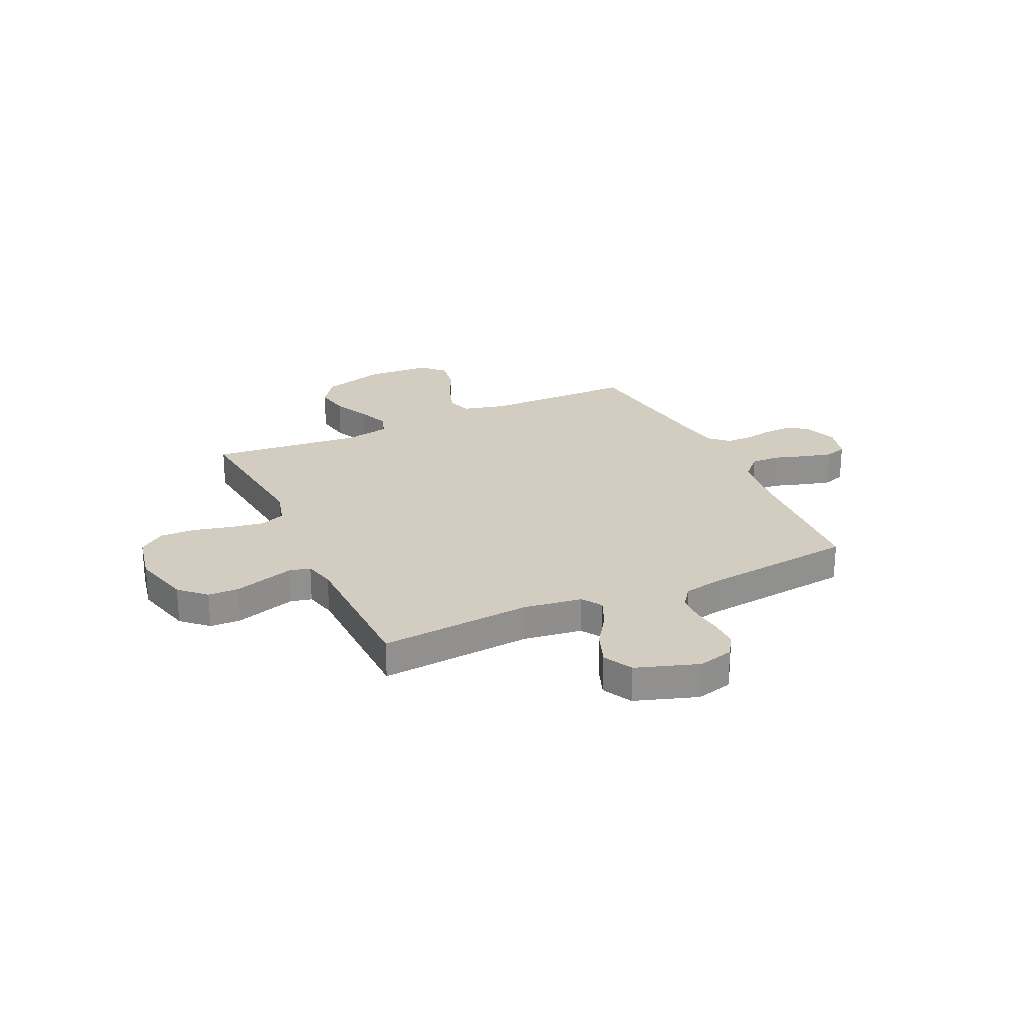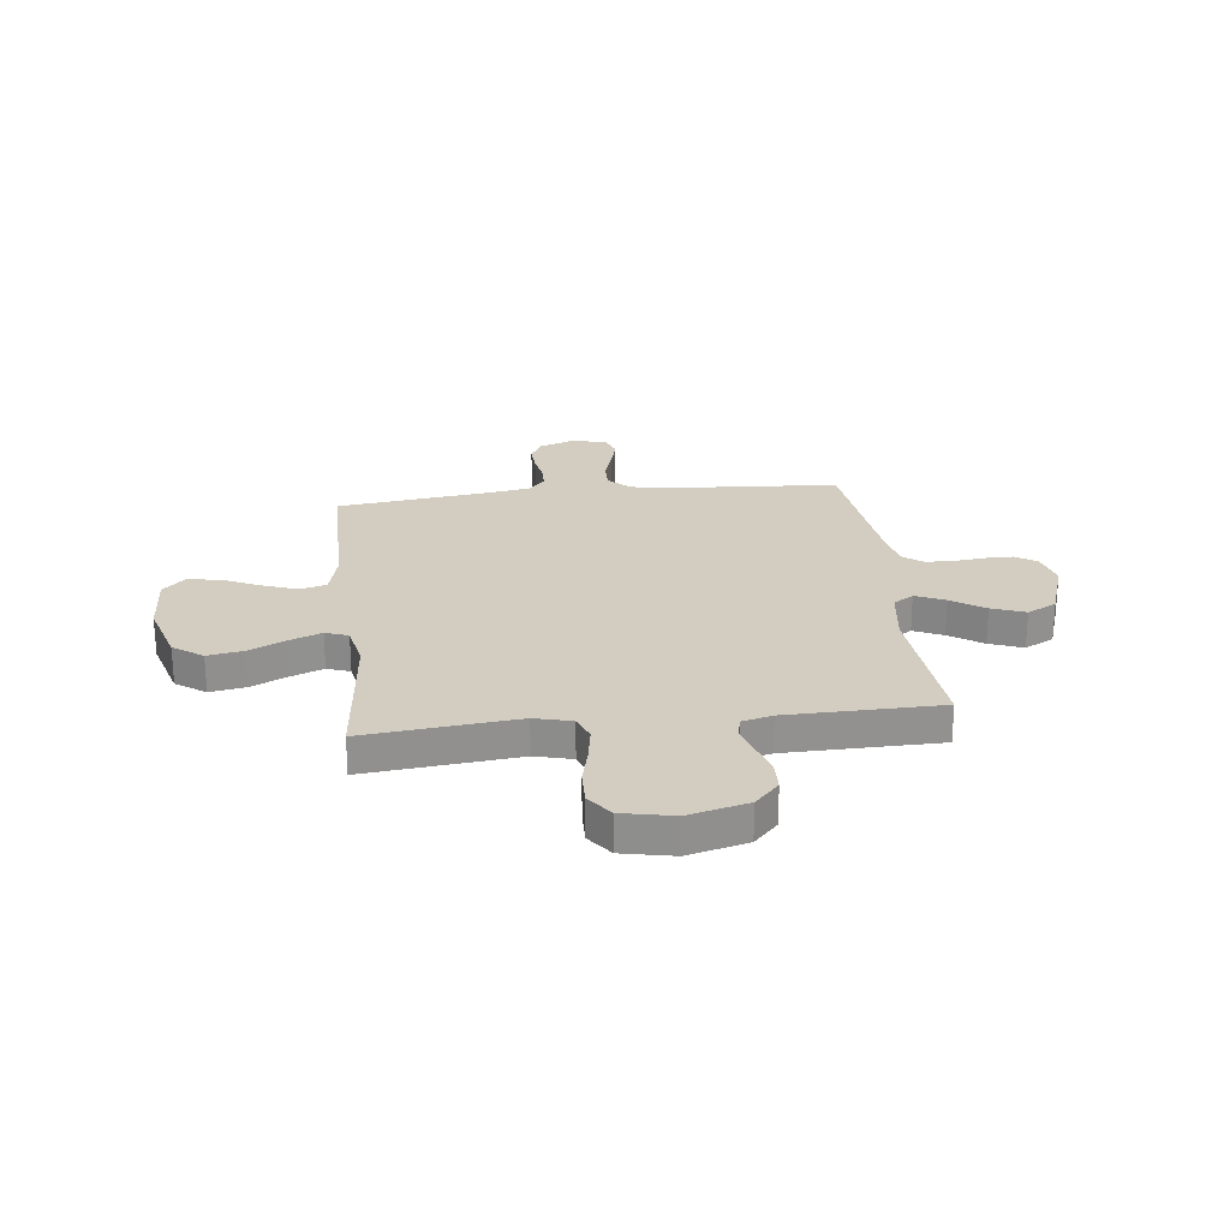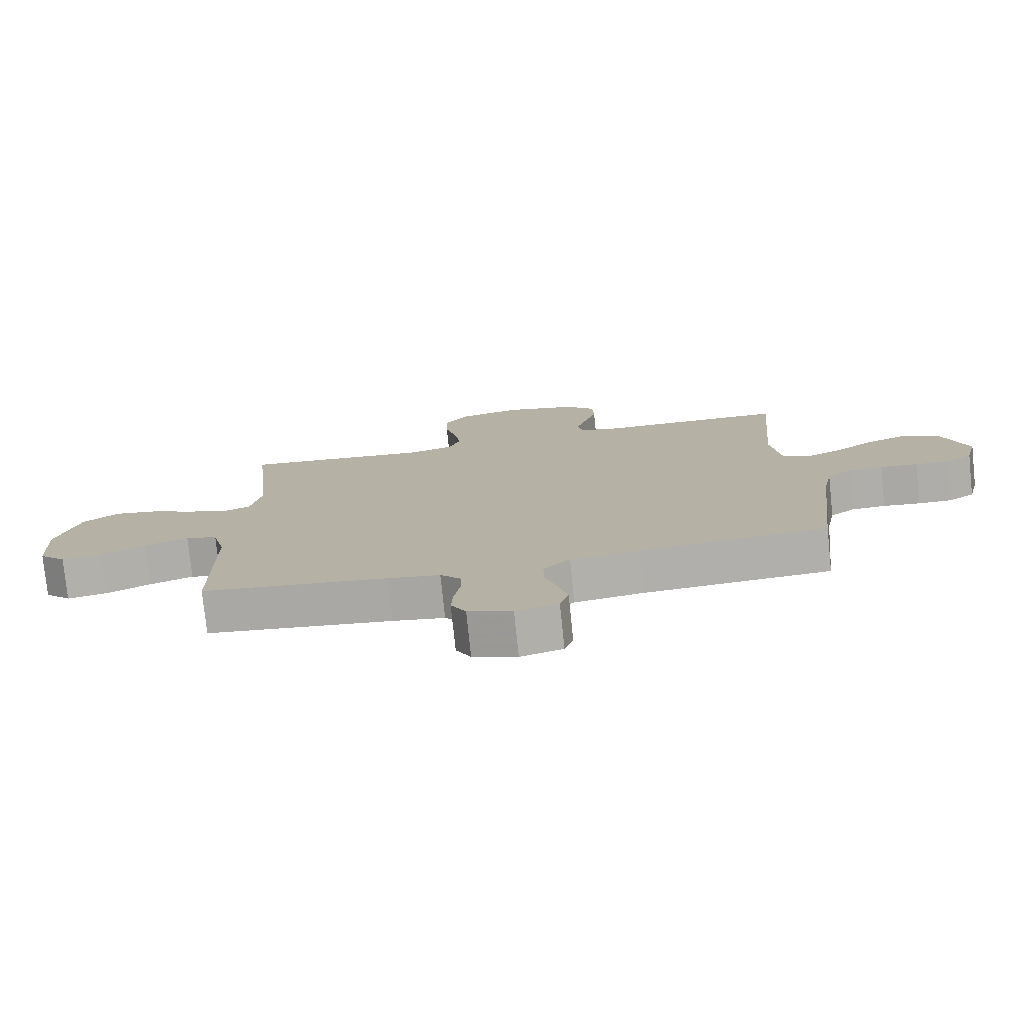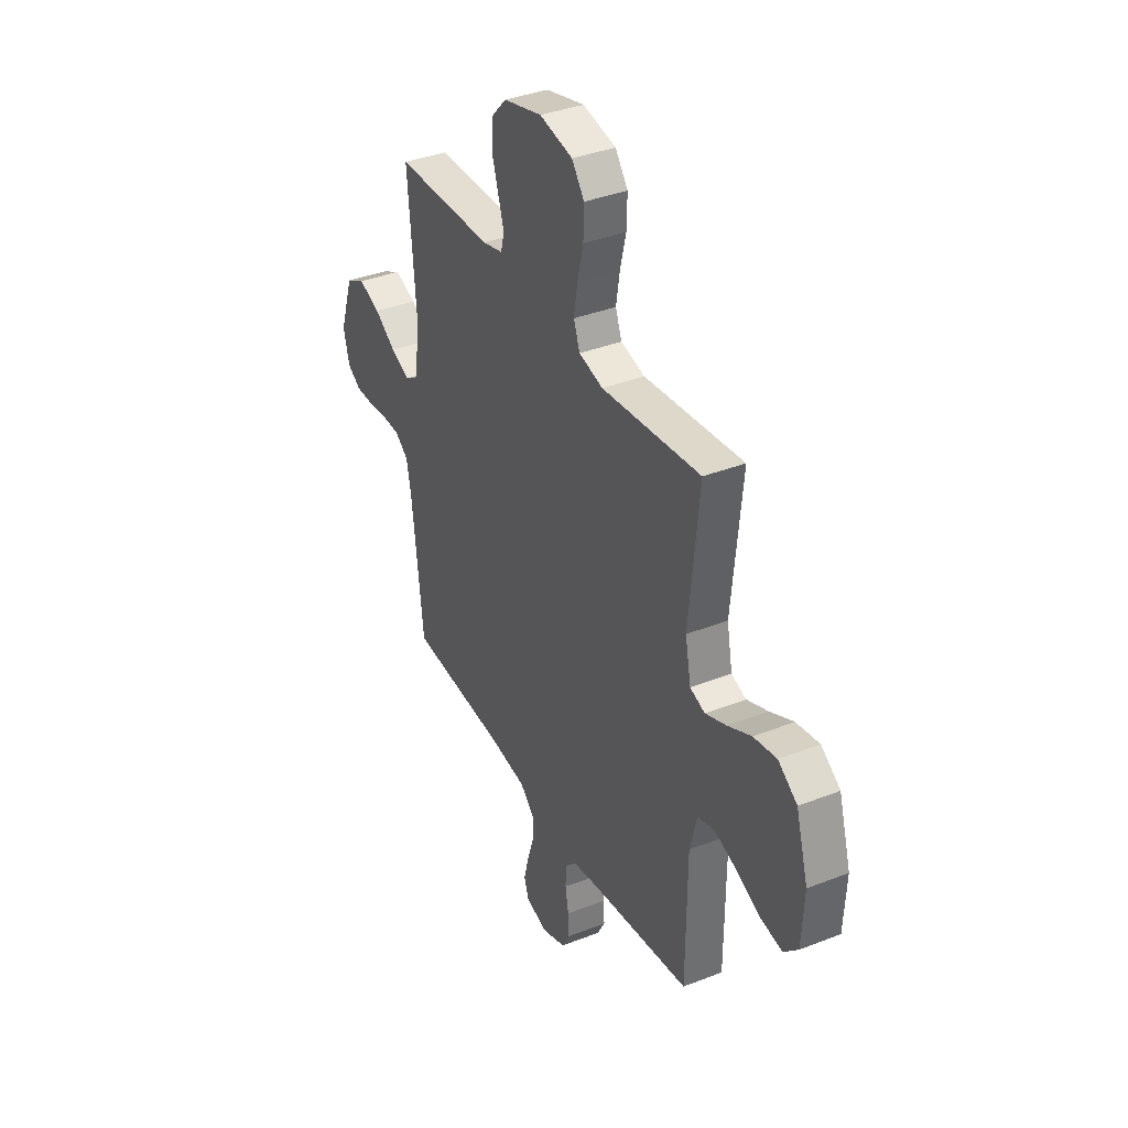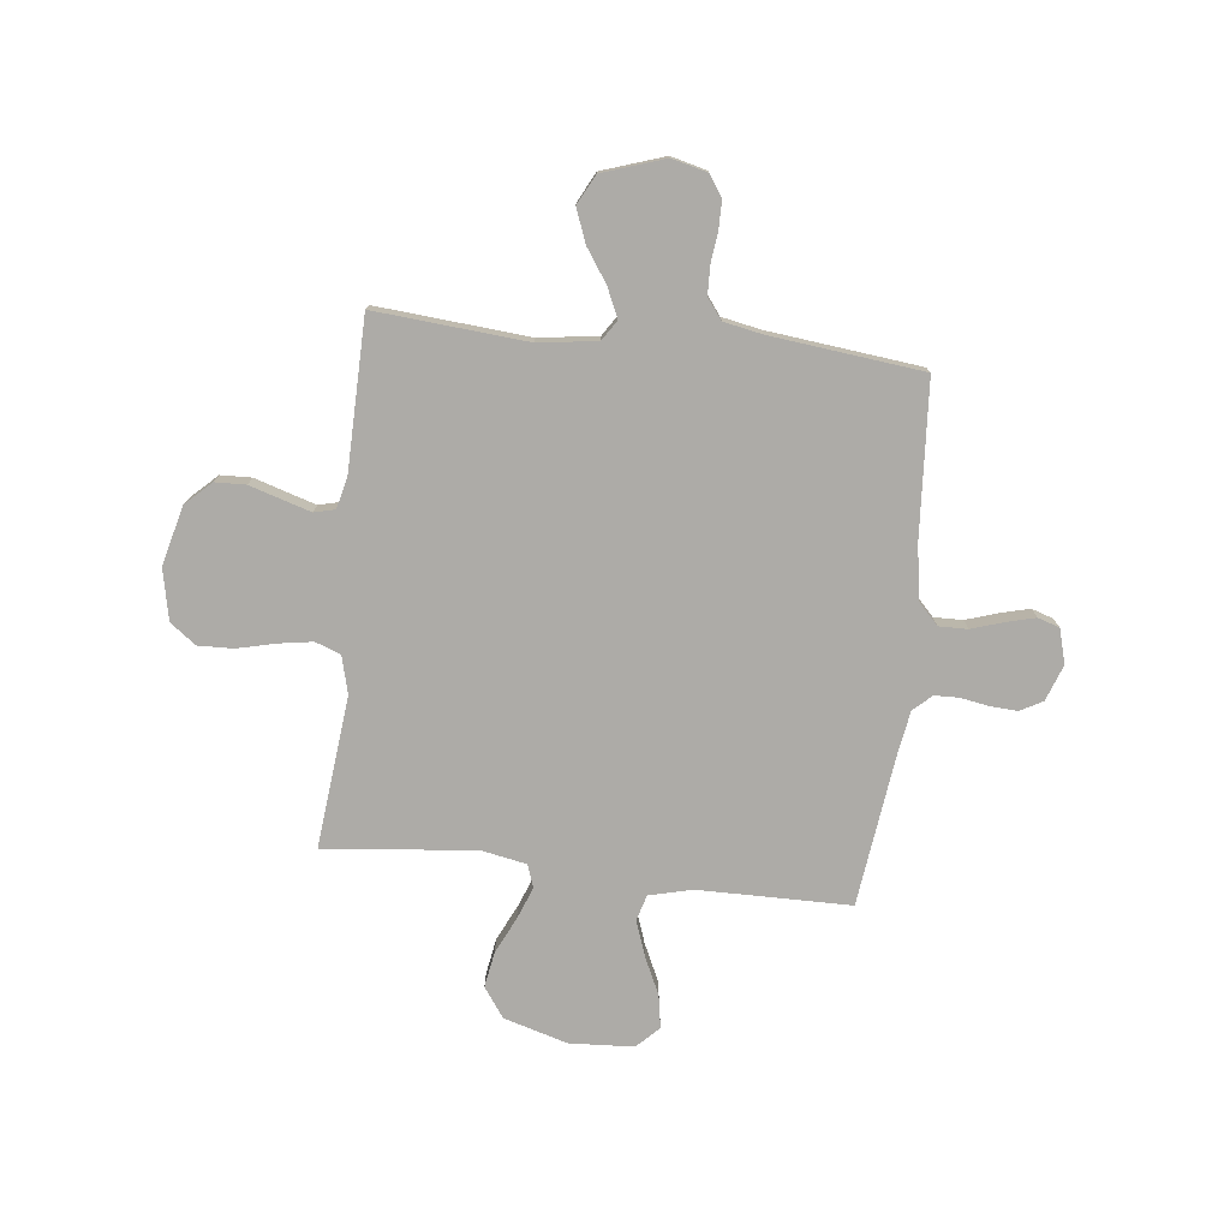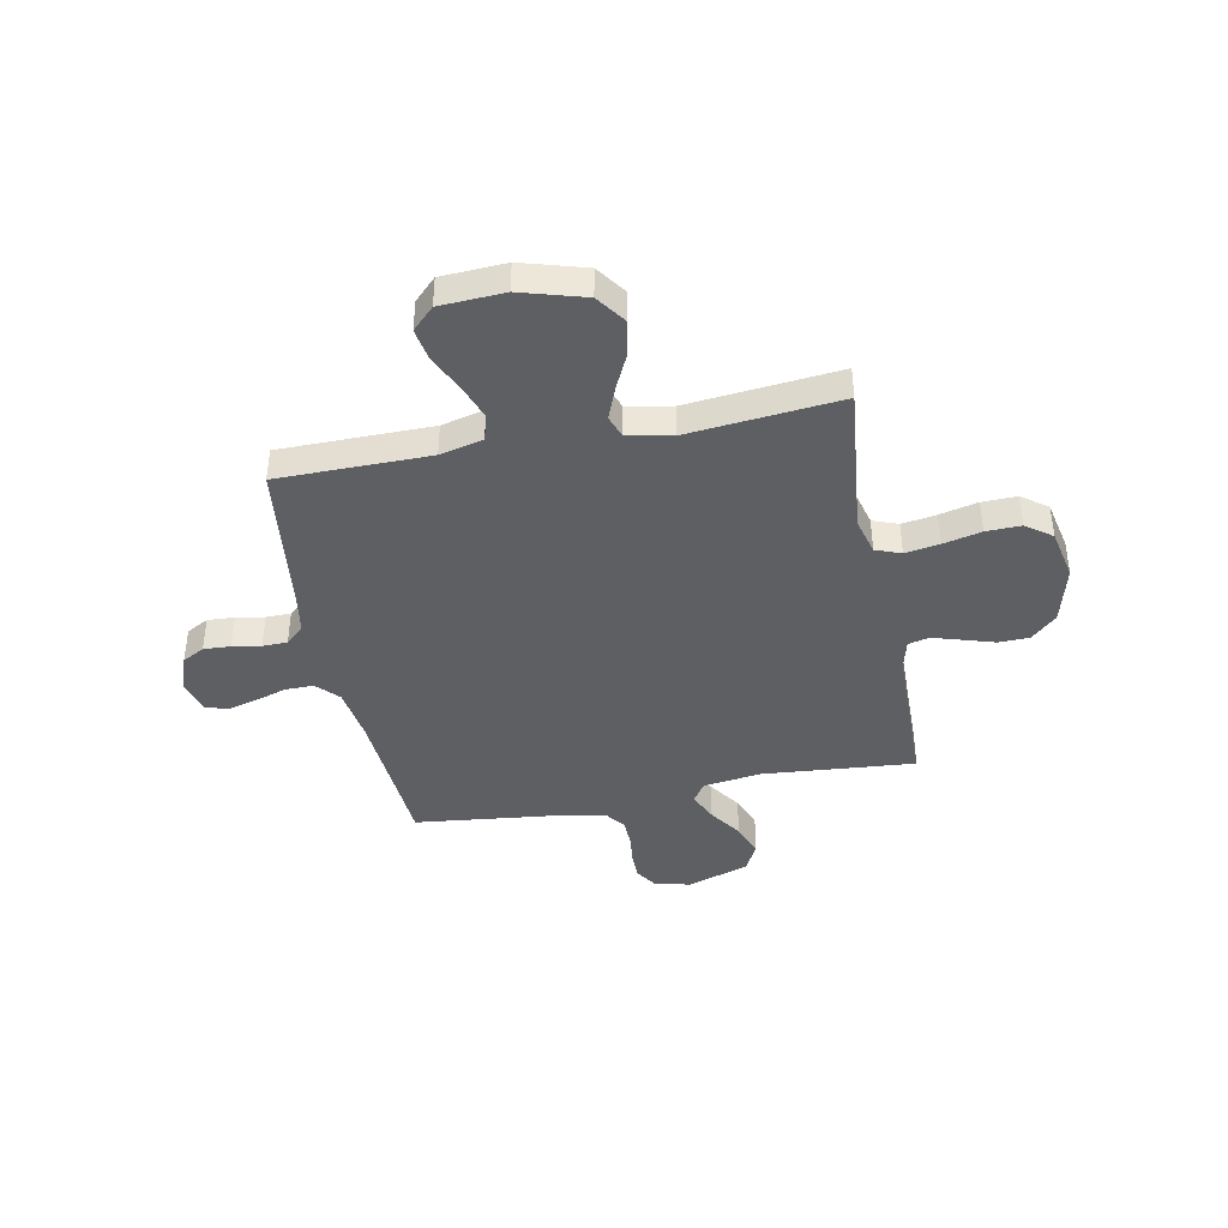
<metadata>
{"format":"obj","ext":"obj","renderer":"f3d","projection":"perspective","resolution":1024,"background":"white","views":[{"elev":24.7,"azim":65.1,"up":"+Y"},{"elev":24.4,"azim":-6.6,"up":"+Y"},{"elev":-77.3,"azim":5.9,"up":"+Z"},{"elev":37.1,"azim":-116.8,"up":"+Z"},{"elev":-76.4,"azim":83.6,"up":"+Y"},{"elev":-40.9,"azim":-78.9,"up":"+Y"}]}
</metadata>
<code>
v 0.5 0.07 -0.5
v 0.2 0.07 -0.52
v 0.089 0.07 -0.536
v 0.046 0.07 -0.577
v 0.047 0.07 -0.634
v 0.067 0.07 -0.696
v 0.082 0.07 -0.754
v 0.068 0.07 -0.797
v 0 0.07 -0.816
v -0.071 0.07 -0.79
v -0.095 0.07 -0.746
v -0.092 0.07 -0.693
v -0.082 0.07 -0.637
v -0.083 0.07 -0.588
v -0.116 0.07 -0.552
v -0.2 0.07 -0.538
v -0.5 0.07 -0.5
v -0.502 0.07 -0.2
v -0.523 0.07 -0.115
v -0.574 0.07 -0.1
v -0.644 0.07 -0.125
v -0.717 0.07 -0.159
v -0.782 0.07 -0.17
v -0.825 0.07 -0.127
v -0.832 0.07 0
v -0.795 0.07 0.126
v -0.737 0.07 0.167
v -0.667 0.07 0.155
v -0.596 0.07 0.121
v -0.532 0.07 0.096
v -0.487 0.07 0.112
v -0.47 0.07 0.2
v -0.5 0.07 0.5
v -0.2 0.07 0.469
v -0.127 0.07 0.488
v -0.108 0.07 0.538
v -0.119 0.07 0.606
v -0.137 0.07 0.681
v -0.139 0.07 0.75
v -0.101 0.07 0.801
v 0 0.07 0.822
v 0.117 0.07 0.792
v 0.164 0.07 0.742
v 0.166 0.07 0.681
v 0.146 0.07 0.617
v 0.129 0.07 0.561
v 0.139 0.07 0.52
v 0.2 0.07 0.505
v 0.5 0.07 0.5
v 0.475 0.07 0.2
v 0.491 0.07 0.084
v 0.531 0.07 0.058
v 0.589 0.07 0.084
v 0.654 0.07 0.128
v 0.72 0.07 0.153
v 0.778 0.07 0.123
v 0.819 0.07 0
v 0.801 0.07 -0.071
v 0.759 0.07 -0.098
v 0.704 0.07 -0.098
v 0.644 0.07 -0.091
v 0.589 0.07 -0.093
v 0.549 0.07 -0.123
v 0.534 0.07 -0.2
v 0.5 0 -0.5
v 0.2 0 -0.52
v 0.089 0 -0.536
v 0.046 0 -0.577
v 0.047 0 -0.634
v 0.067 0 -0.696
v 0.082 0 -0.754
v 0.068 0 -0.797
v 0 0 -0.816
v -0.071 0 -0.79
v -0.095 0 -0.746
v -0.092 0 -0.693
v -0.082 0 -0.637
v -0.083 0 -0.588
v -0.116 0 -0.552
v -0.2 0 -0.538
v -0.5 0 -0.5
v -0.502 0 -0.2
v -0.523 0 -0.115
v -0.574 0 -0.1
v -0.644 0 -0.125
v -0.717 0 -0.159
v -0.782 0 -0.17
v -0.825 0 -0.127
v -0.832 0 0
v -0.795 0 0.126
v -0.737 0 0.167
v -0.667 0 0.155
v -0.596 0 0.121
v -0.532 0 0.096
v -0.487 0 0.112
v -0.47 0 0.2
v -0.5 0 0.5
v -0.2 0 0.469
v -0.127 0 0.488
v -0.108 0 0.538
v -0.119 0 0.606
v -0.137 0 0.681
v -0.139 0 0.75
v -0.101 0 0.801
v 0 0 0.822
v 0.117 0 0.792
v 0.164 0 0.742
v 0.166 0 0.681
v 0.146 0 0.617
v 0.129 0 0.561
v 0.139 0 0.52
v 0.2 0 0.505
v 0.5 0 0.5
v 0.475 0 0.2
v 0.491 0 0.084
v 0.531 0 0.058
v 0.589 0 0.084
v 0.654 0 0.128
v 0.72 0 0.153
v 0.778 0 0.123
v 0.819 0 0
v 0.801 0 -0.071
v 0.759 0 -0.098
v 0.704 0 -0.098
v 0.644 0 -0.091
v 0.589 0 -0.093
v 0.549 0 -0.123
v 0.534 0 -0.2
f 59 60 61
f 58 59 61
f 57 58 61
f 56 57 61
f 55 56 61
f 54 55 61
f 53 54 61
f 52 53 61 62
f 51 52 62 63
f 48 49 50
f 47 48 50 51
f 43 44 45
f 42 43 45
f 41 42 45
f 40 41 45
f 39 40 45
f 38 39 45
f 37 38 45
f 36 37 45 46
f 35 36 46 47
f 32 33 34
f 51 63 64
f 47 51 64
f 35 47 64
f 34 35 64
f 32 34 64
f 31 32 64
f 27 28 29
f 26 27 29
f 25 26 29
f 24 25 29
f 23 24 29
f 22 23 29
f 21 22 29
f 16 17 18
f 15 16 18 19
f 11 12 13
f 10 11 13
f 9 10 13
f 8 9 13
f 7 8 13
f 6 7 13
f 5 6 13
f 4 5 13 14
f 3 4 14 15
f 64 1 2
f 31 64 2
f 30 31 2
f 20 21 29 30
f 19 20 30
f 15 19 30
f 3 15 30
f 2 3 30
f 125 124 123
f 125 123 122
f 125 122 121
f 125 121 120
f 125 120 119
f 125 119 118
f 125 118 117
f 126 125 117 116
f 127 126 116 115
f 114 113 112
f 115 114 112 111
f 109 108 107
f 109 107 106
f 109 106 105
f 109 105 104
f 109 104 103
f 109 103 102
f 109 102 101
f 110 109 101 100
f 111 110 100 99
f 98 97 96
f 128 127 115
f 128 115 111
f 128 111 99
f 128 99 98
f 128 98 96
f 128 96 95
f 93 92 91
f 93 91 90
f 93 90 89
f 93 89 88
f 93 88 87
f 93 87 86
f 93 86 85
f 82 81 80
f 83 82 80 79
f 77 76 75
f 77 75 74
f 77 74 73
f 77 73 72
f 77 72 71
f 77 71 70
f 77 70 69
f 78 77 69 68
f 79 78 68 67
f 66 65 128
f 66 128 95
f 66 95 94
f 94 93 85 84
f 94 84 83
f 94 83 79
f 94 79 67
f 94 67 66
f 1 65 66 2
f 2 66 67 3
f 3 67 68 4
f 4 68 69 5
f 5 69 70 6
f 6 70 71 7
f 7 71 72 8
f 8 72 73 9
f 9 73 74 10
f 10 74 75 11
f 11 75 76 12
f 12 76 77 13
f 13 77 78 14
f 14 78 79 15
f 15 79 80 16
f 16 80 81 17
f 17 81 82 18
f 18 82 83 19
f 19 83 84 20
f 20 84 85 21
f 21 85 86 22
f 22 86 87 23
f 23 87 88 24
f 24 88 89 25
f 25 89 90 26
f 26 90 91 27
f 27 91 92 28
f 28 92 93 29
f 29 93 94 30
f 30 94 95 31
f 31 95 96 32
f 32 96 97 33
f 33 97 98 34
f 34 98 99 35
f 35 99 100 36
f 36 100 101 37
f 37 101 102 38
f 38 102 103 39
f 39 103 104 40
f 40 104 105 41
f 41 105 106 42
f 42 106 107 43
f 43 107 108 44
f 44 108 109 45
f 45 109 110 46
f 46 110 111 47
f 47 111 112 48
f 48 112 113 49
f 49 113 114 50
f 50 114 115 51
f 51 115 116 52
f 52 116 117 53
f 53 117 118 54
f 54 118 119 55
f 55 119 120 56
f 56 120 121 57
f 57 121 122 58
f 58 122 123 59
f 59 123 124 60
f 60 124 125 61
f 61 125 126 62
f 62 126 127 63
f 63 127 128 64
f 64 128 65 1

</code>
